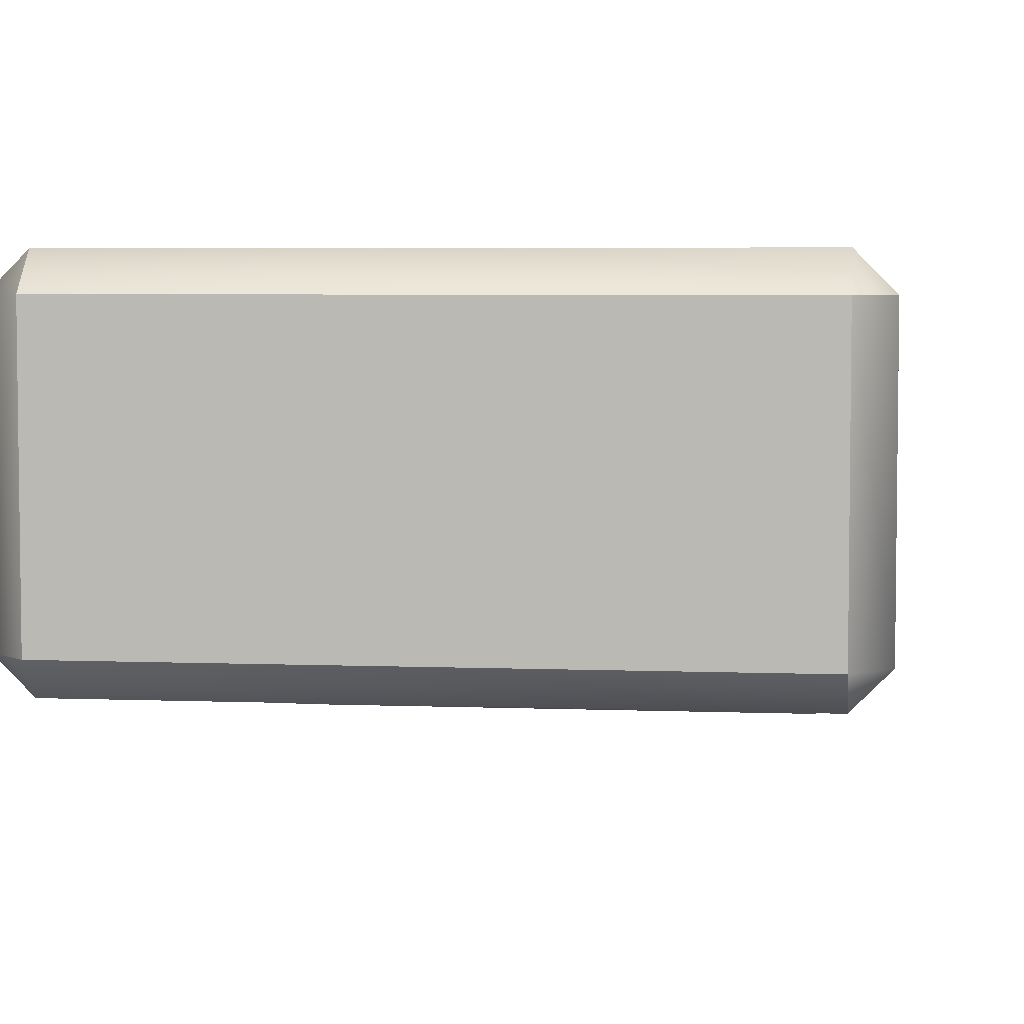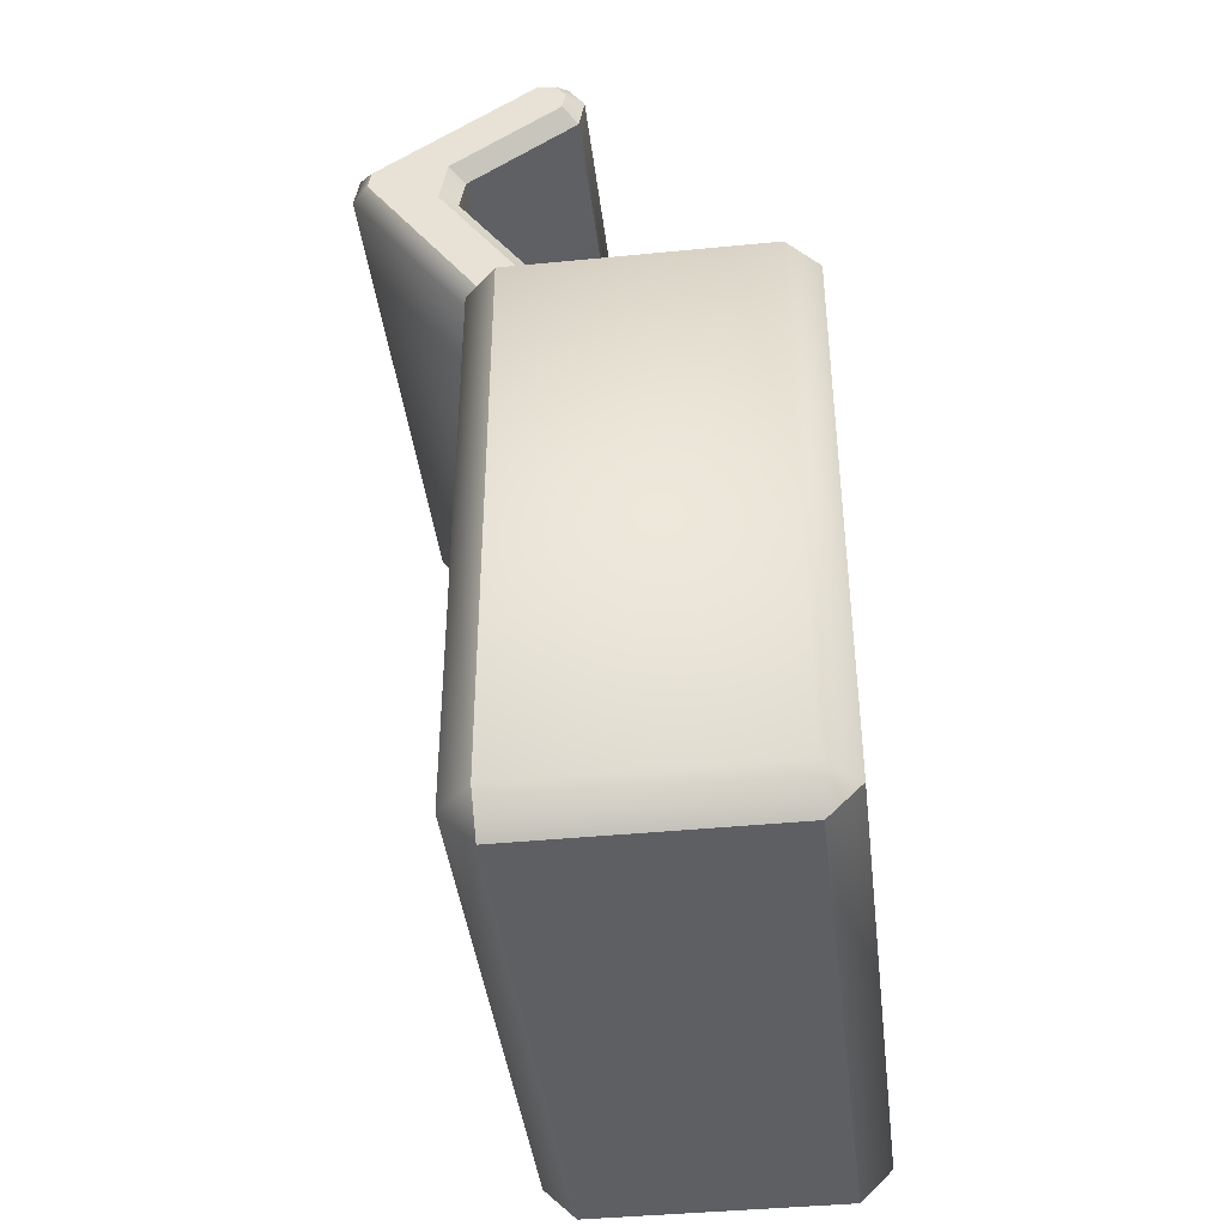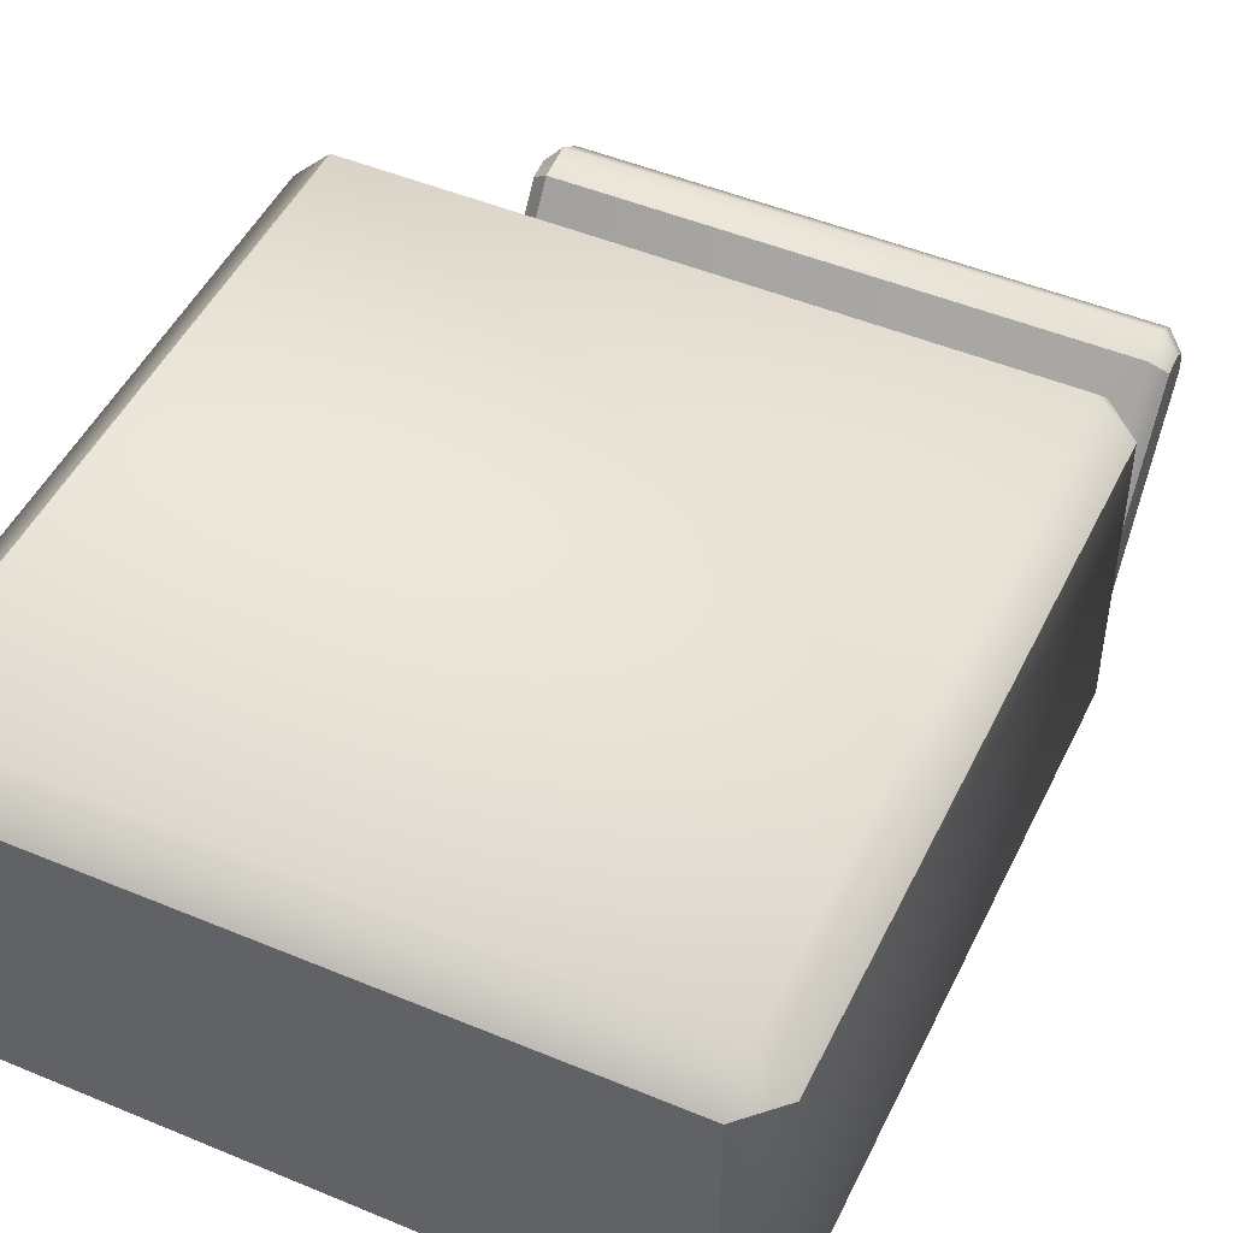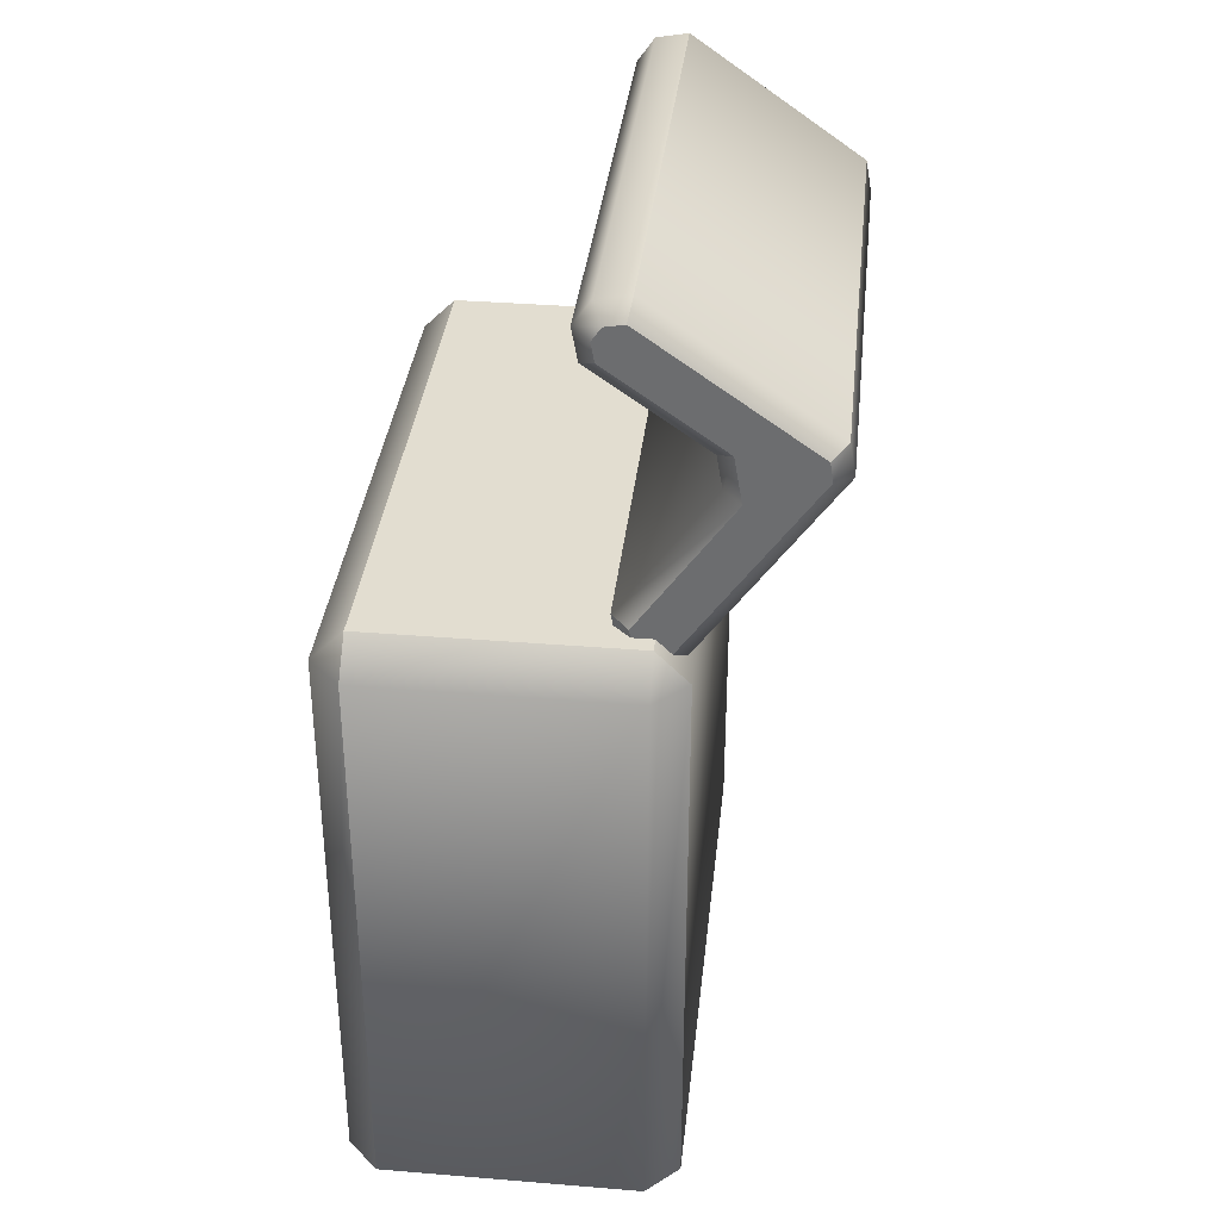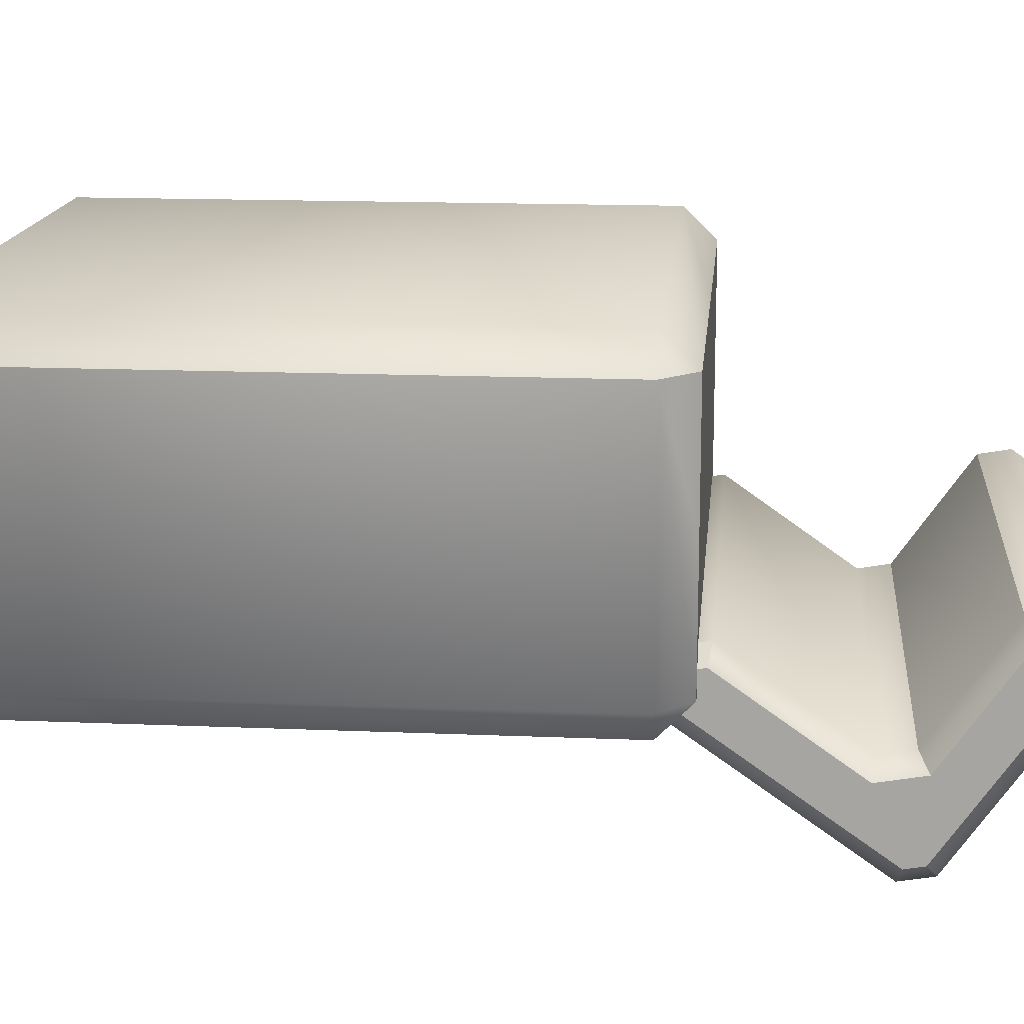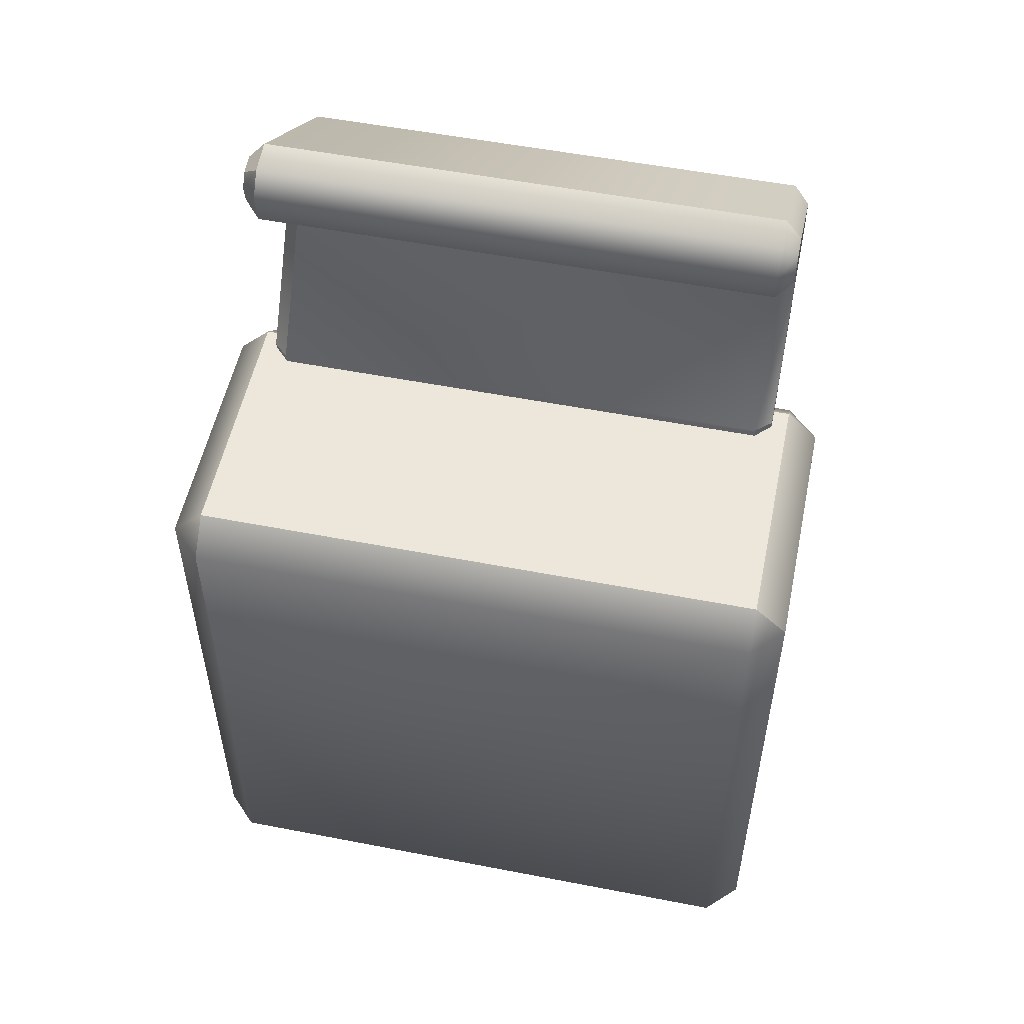
<metadata>
{"format":"obj","ext":"obj","renderer":"f3d","projection":"perspective","resolution":1024,"background":"white","views":[{"elev":4.9,"azim":7.1,"up":"+Z"},{"elev":-41.5,"azim":-83.2,"up":"+Y"},{"elev":48.1,"azim":25.1,"up":"+Z"},{"elev":35.2,"azim":96.2,"up":"+Y"},{"elev":15.2,"azim":95.2,"up":"+Z"},{"elev":53.6,"azim":11.7,"up":"+Y"}]}
</metadata>
<code>
v 6.75 15 -3
v 6.75 15 3
v -6.75 15 3
v -6.75 15 -3
v -7.5 14.25 -3
v -6.75 14.25 -3.75
v 6.75 14.25 -3.75
v 7.5 14.25 -3
v 7.5 14.25 3
v 6.75 14.25 3.75
v -6.75 14.25 3.75
v -7.5 14.25 3
v -7.5 0.7538 -3
v 6.75 0.7538 -3.75
v -6.75 0.7538 -3.75
v 6.75 0.00375 -3
v -6.75 0.00375 -3
v 6.75 0.7538 -3.75
v 6.75 0.00375 3
v 6.75 0.00375 -3
v 7.5 0.7538 3
v 7.5 0.7538 -3
v 7.5 0.7538 3
v -6.75 0.7538 3.75
v -6.75 0.00375 3
v 6.75 0.00375 3
v 6.75 0.7538 3.75
v -6.75 0.7538 3.75
v -7.5 0.7538 3
v -7.5 0.7538 -3
v -6.75 0.00375 3
v -6.75 0.00375 -3
v 6.75 0.00375 3
v -6.75 0.00375 -3
v 6.75 0.00375 -3
v -6.75 0.00375 3
v -6.75 15 0
v 6.75 15 3
v -6.75 15 0
v -7.5 14.25 -3
v -6.75 15 3
v 0 15 3
v -6.75 14.25 3.75
v 6.75 15 3
v 6.75 15 0
v 7.5 14.25 3
v 6.75 15 -3
v 0 15 -3
v 6.75 14.25 -3.75
v -6.75 15 -3
v 0 15 0
v -6.75 15 -3
v 6.75 15 0
v -6.75 15 3
v 6.75 15 -3
v 0 15 -3
v 0 15 3
v 6 14.53 -2.221
v -6 18.99 -4.048
v -6 18.25 -4.178
v -6 20.77 -1.503
v -6 18.99 -4.048
v -6 20.77 -1.503
v -6 21.51 -1.373
v -6 22.2 -2.505
v -6 22.07 -1.766
v -6.375 14.75 -2.563
v -6.375 15.18 -2.487
v -6.375 14.54 -2.871
v -6.375 14.61 -3.303
v -6.375 18.77 -6.214
v -6.375 18.16 -4.574
v -6.375 19.2 -6.138
v -6.375 19.21 -4.39
v -6.375 21.81 -2.417
v -6.375 21.73 -1.984
v -6.375 20.99 -1.845
v -6.375 21.42 -1.769
v 6.375 14.75 -2.563
v 6.375 15.18 -2.487
v 6.375 14.54 -2.871
v 6.375 14.61 -3.303
v 6.375 18.77 -6.214
v 6.375 19.2 -6.138
v 6.375 18.16 -4.574
v 6.375 19.21 -4.39
v 6.375 21.81 -2.417
v 6.375 21.73 -1.984
v 6.375 20.99 -1.845
v 6.375 21.42 -1.769
v -6.375 14.75 -2.563
v -6 14.14 -2.783
v -6 14.53 -2.221
v -6.375 14.54 -2.871
v -6 15.27 -2.091
v -6.375 15.18 -2.487
v -6 14.53 -2.221
v -6.375 14.75 -2.563
v -6 15.27 -2.091
v -6.375 15.18 -2.487
v -6 18.25 -4.178
v -6 18.99 -4.048
v -6.375 19.21 -4.39
v -6.375 18.16 -4.574
v -6 18.99 -4.048
v -6 20.77 -1.503
v -6.375 20.99 -1.845
v -6.375 19.21 -4.39
v -6 20.77 -1.503
v -6 21.51 -1.373
v -6.375 20.99 -1.845
v -6.375 21.73 -1.984
v -6 22.07 -1.766
v -6.375 21.42 -1.769
v -6 22.07 -1.766
v -6.375 21.81 -2.417
v -6 22.2 -2.505
v -6.375 21.73 -1.984
v -6 22.2 -2.505
v -6.375 19.2 -6.138
v -6 19.42 -6.48
v -6.375 21.81 -2.417
v -6 19.42 -6.48
v -6.375 19.2 -6.138
v -6 18.68 -6.61
v -6.375 14.54 -2.871
v -6 14.27 -3.521
v -6 14.14 -2.783
v -6.375 18.77 -6.214
v -6.375 14.61 -3.303
v 6 14.14 -2.783
v 6 14.53 -2.221
v 6.375 14.54 -2.871
v 6.375 14.75 -2.563
v 6 15.27 -2.091
v 6.375 14.75 -2.563
v 6 14.53 -2.221
v 6.375 15.18 -2.487
v 6.375 15.18 -2.487
v 6 15.27 -2.091
v 6 18.25 -4.178
v 6.375 19.21 -4.39
v 6 18.99 -4.048
v 6.375 18.16 -4.574
v 6.375 19.21 -4.39
v 6 18.99 -4.048
v 6 20.77 -1.503
v 6.375 20.99 -1.845
v 6.375 20.99 -1.845
v 6 20.77 -1.503
v 6 21.51 -1.373
v 6.375 21.42 -1.769
v 6.375 21.81 -2.417
v 6 22.2 -2.505
v 6 22.07 -1.766
v 6.375 21.73 -1.984
v 6 19.42 -6.48
v 6 22.2 -2.505
v 6.375 21.81 -2.417
v 6.375 19.2 -6.138
v 6 19.42 -6.48
v 6.375 19.2 -6.138
v 6.375 18.77 -6.214
v 6 18.68 -6.61
v 6 14.14 -2.783
v 6 14.27 -3.521
v 6.375 14.61 -3.303
v 6.375 14.54 -2.871
g ammo_baretta.ammo_baretta.smd.mesh_0
f 35 36 34
f 33 36 35
f 162 163 161
f 163 167 164
f 164 161 163
f 164 123 161
f 165 166 168
f 167 168 166
f 166 164 167
f 166 125 164
f 125 123 164
f 123 125 124
f 129 124 125
f 125 127 129
f 130 129 127
f 127 128 130
f 126 130 128
f 127 125 166
f 165 127 166
f 128 127 165
f 149 152 150
f 152 156 151
f 151 150 152
f 151 63 150
f 64 63 151
f 155 64 151
f 66 64 155
f 154 66 155
f 65 66 154
f 155 151 156
f 156 153 155
f 154 155 153
f 59 60 143
f 144 142 141
f 143 141 142
f 143 60 141
f 60 95 141
f 141 95 140
f 95 97 140
f 140 97 58
f 139 144 140
f 141 140 144
f 96 98 95
f 97 95 98
f 159 160 158
f 157 158 160
f 157 119 158
f 121 119 157
f 119 121 122
f 120 122 121
f 145 148 146
f 147 146 148
f 147 62 146
f 61 62 147
f 136 138 137
f 135 137 138
f 116 118 117
f 115 117 118
f 107 108 106
f 105 106 108
f 133 134 131
f 132 131 134
f 132 92 131
f 93 92 132
f 92 93 94
f 91 94 93
f 37 54 51
f 52 37 51
f 52 51 56
f 56 51 55
f 51 53 55
f 53 51 38
f 51 57 38
f 54 57 51
f 11 41 12
f 29 11 12
f 28 11 29
f 31 28 29
f 31 29 32
f 32 29 30
f 29 12 30
f 30 12 40
f 12 41 40
f 40 41 39
f 40 39 4
f 112 114 113
f 110 113 114
f 114 111 110
f 109 110 111
f 9 44 10
f 27 9 10
f 23 9 27
f 26 23 27
f 26 27 25
f 25 27 24
f 27 10 24
f 24 10 43
f 10 44 43
f 43 44 42
f 43 42 3
f 103 104 102
f 101 102 104
f 104 100 101
f 99 101 100
f 7 47 8
f 22 7 8
f 18 7 22
f 20 18 22
f 20 22 19
f 19 22 21
f 22 8 21
f 21 8 46
f 8 47 46
f 46 47 45
f 46 45 2
f 88 90 89
f 87 88 89
f 86 87 89
f 84 87 86
f 85 84 86
f 83 84 85
f 82 83 85
f 81 82 85
f 80 81 85
f 79 81 80
f 49 48 1
f 49 50 48
f 6 50 49
f 5 50 6
f 15 5 6
f 13 5 15
f 17 13 15
f 17 15 16
f 16 15 14
f 15 6 14
f 14 6 49
f 68 69 67
f 72 69 68
f 72 70 69
f 72 71 70
f 72 73 71
f 74 73 72
f 74 75 73
f 77 75 74
f 77 76 75
f 77 78 76

</code>
